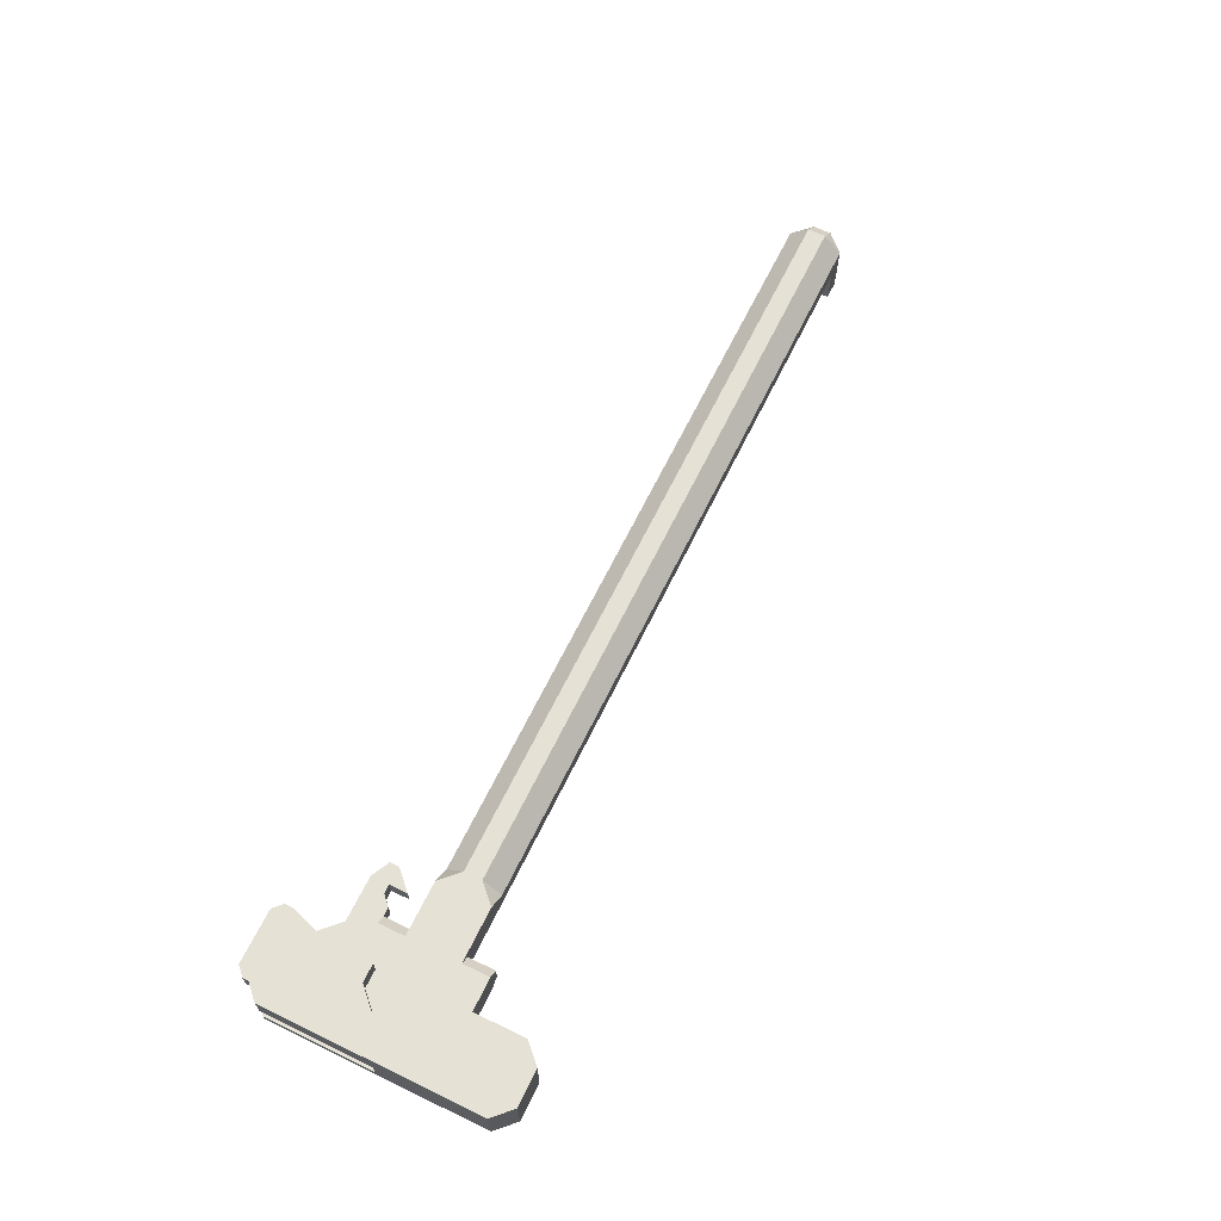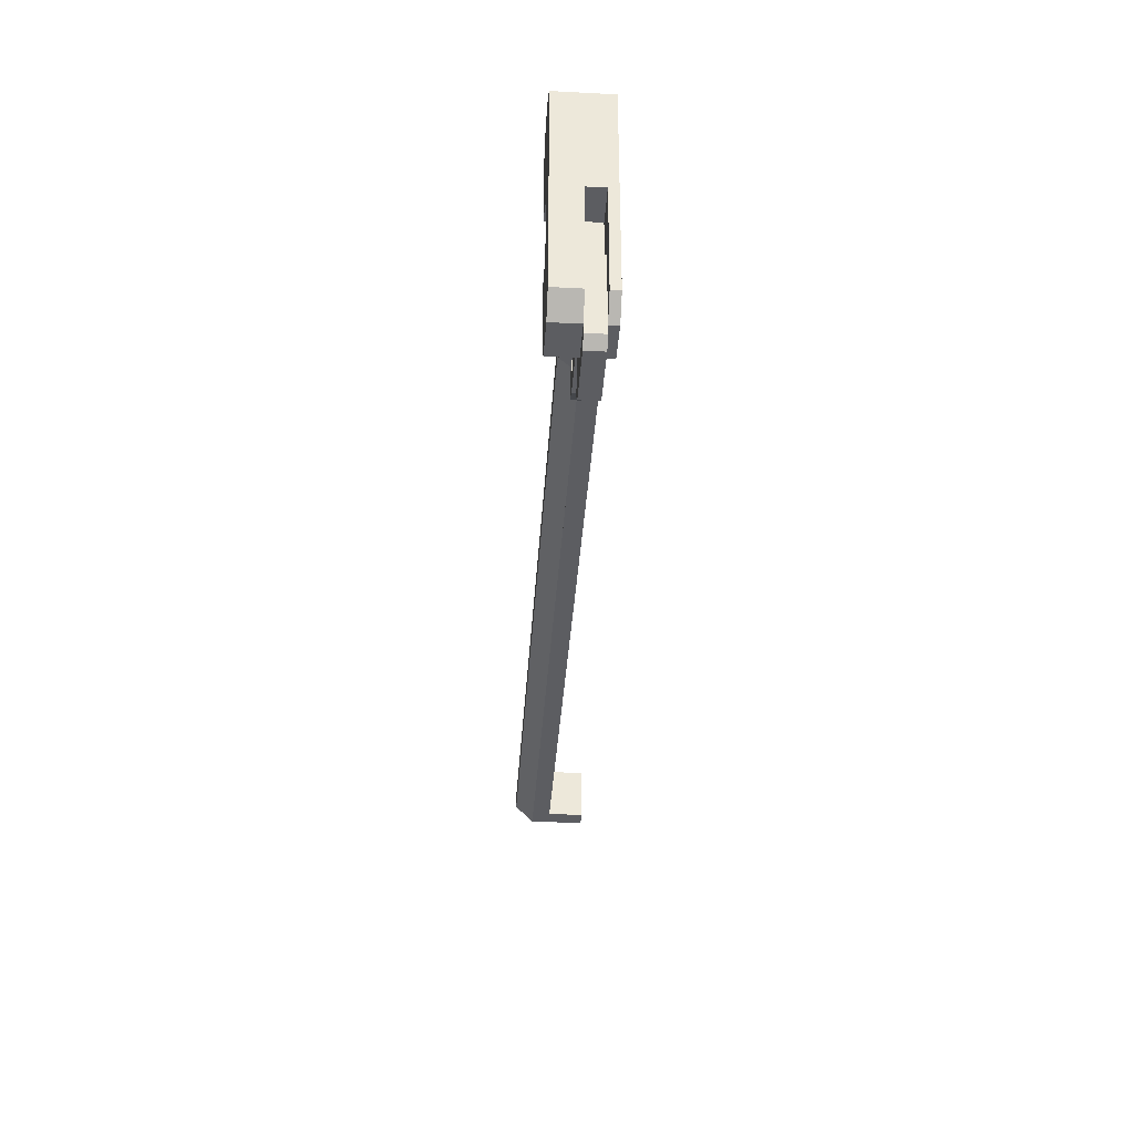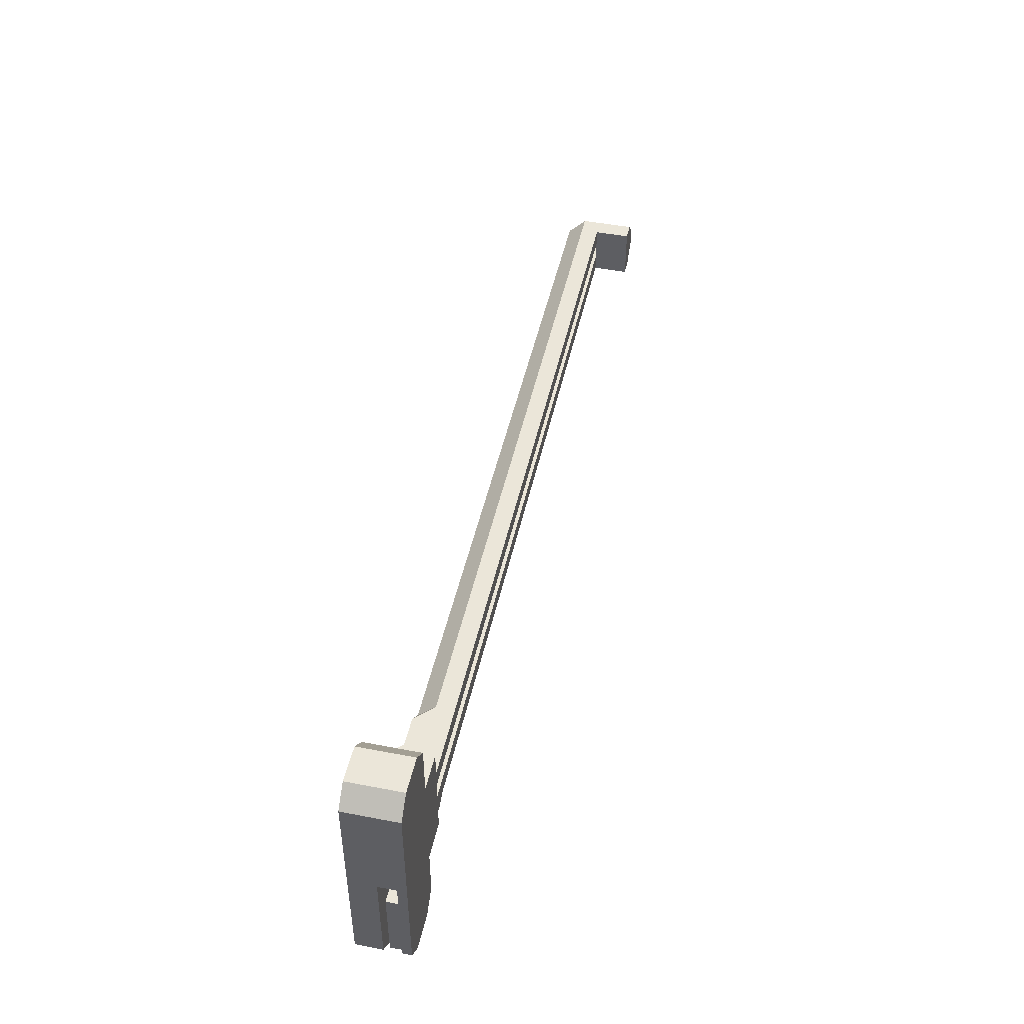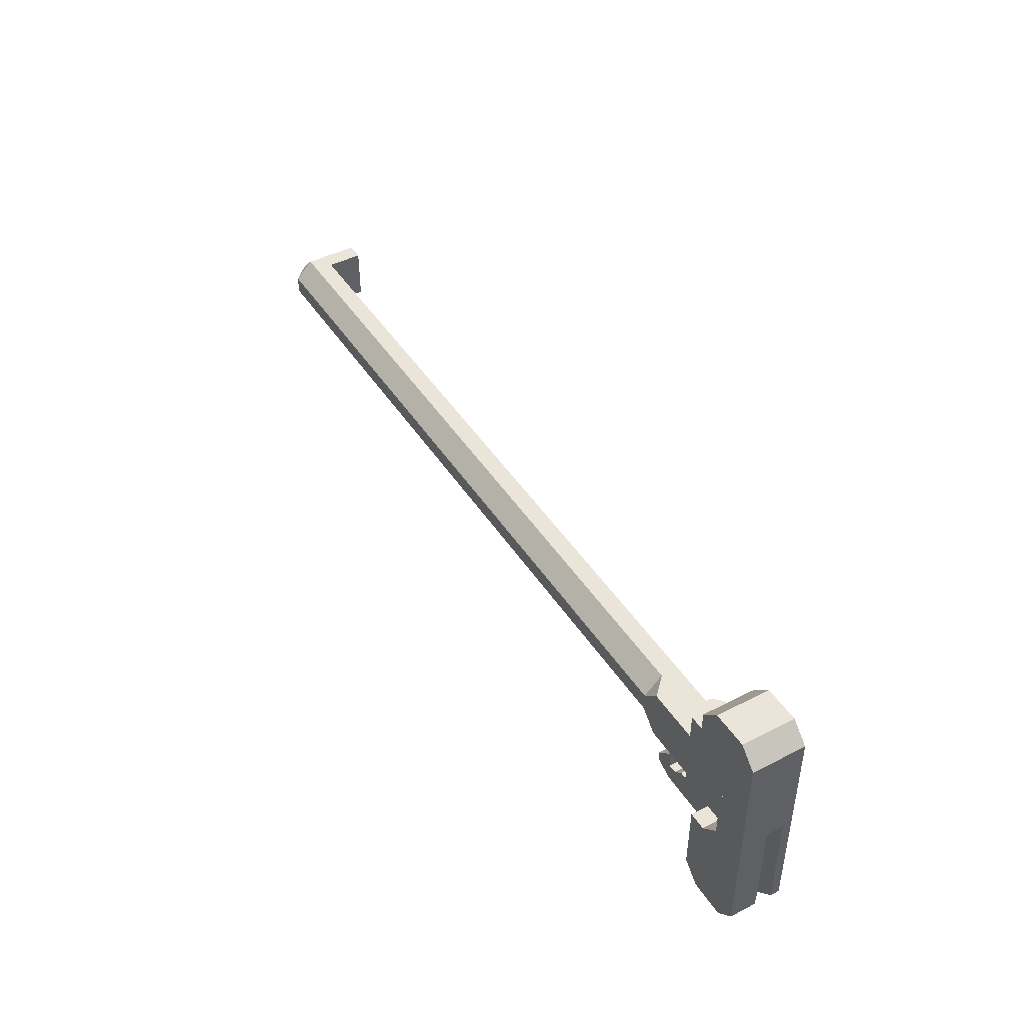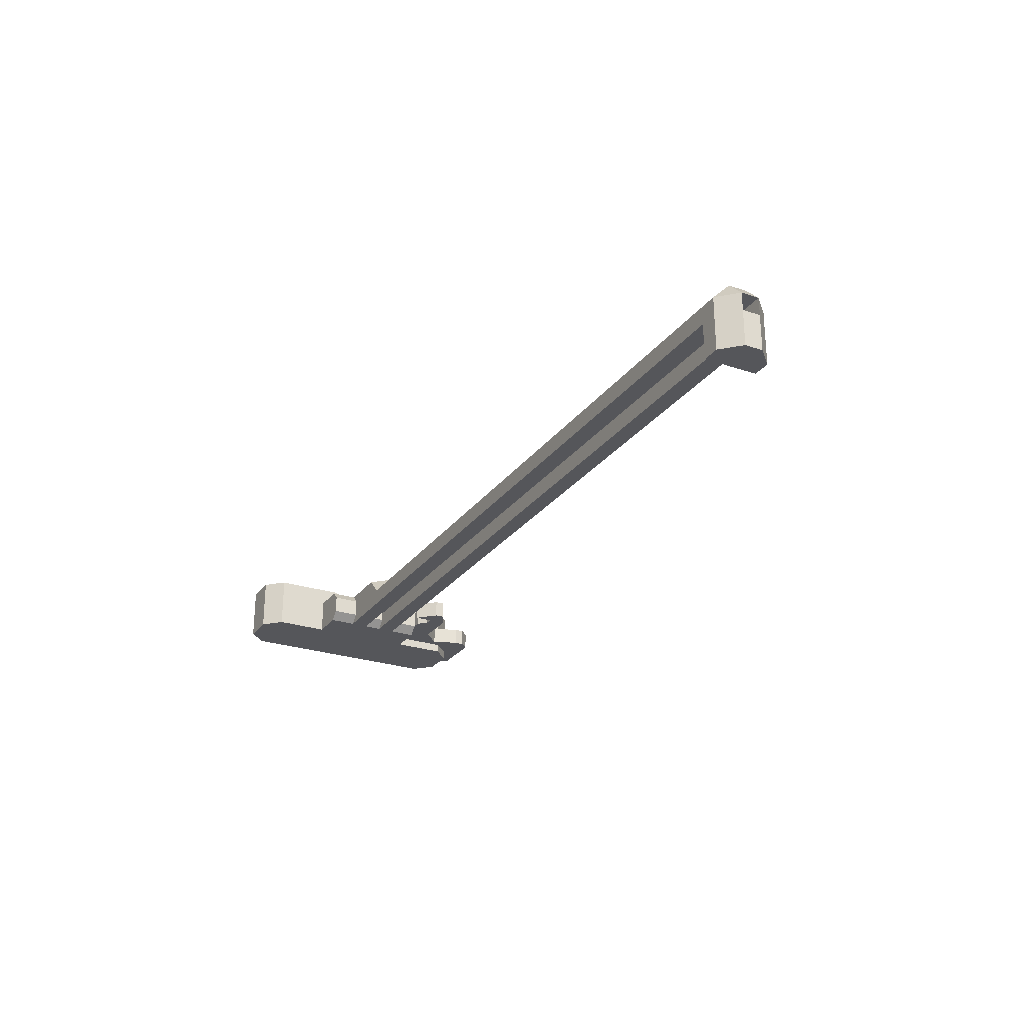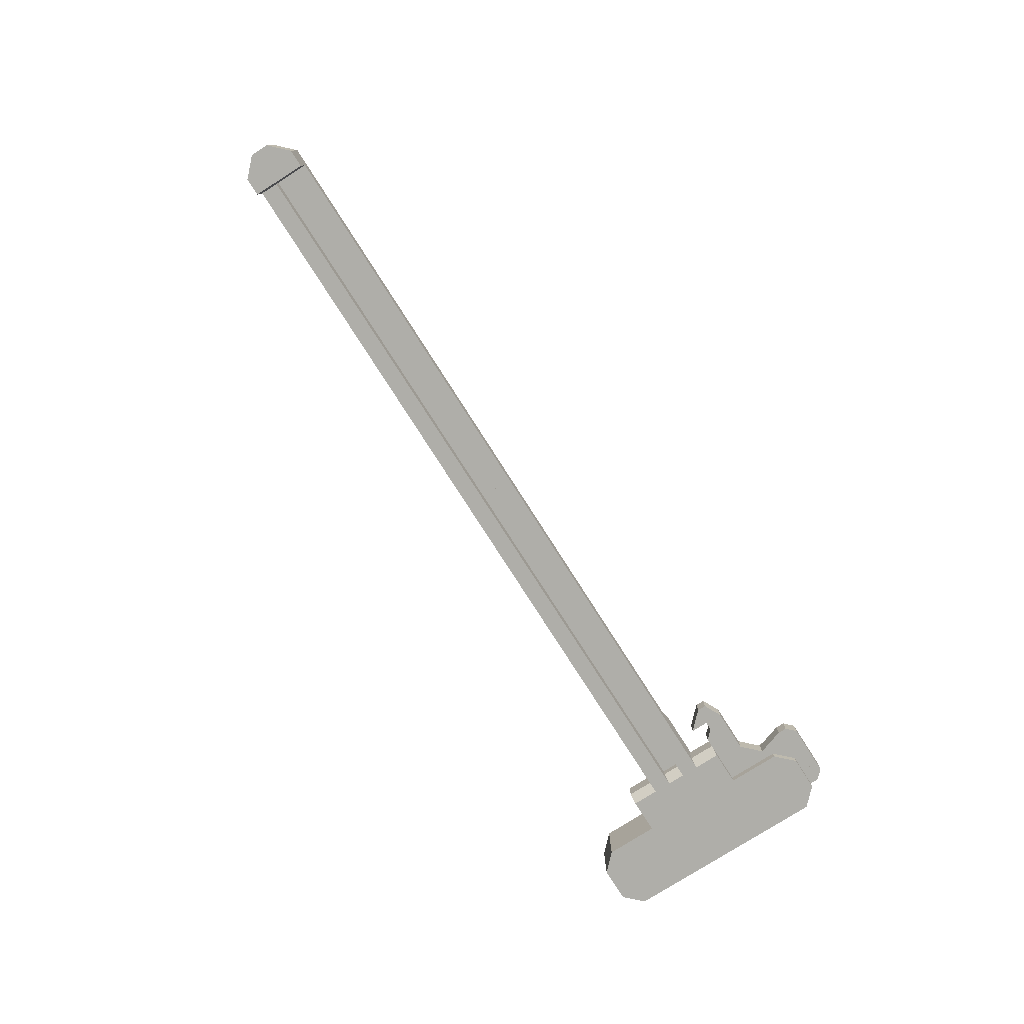
<metadata>
{"format":"obj","ext":"obj","renderer":"f3d","projection":"perspective","resolution":1024,"background":"white","views":[{"elev":65.1,"azim":-64.1,"up":"+Y"},{"elev":-36.9,"azim":-93.8,"up":"+Z"},{"elev":47.0,"azim":-77.7,"up":"+Z"},{"elev":44.8,"azim":-120.7,"up":"+Z"},{"elev":-26.0,"azim":62.2,"up":"+Y"},{"elev":-77.5,"azim":122.5,"up":"+Y"}]}
</metadata>
<code>
g HK416
v -0.25 0.125 0.1875
v 0 0.125 0.1875
v 0 0.125 -0.1875
v -0.25 0.125 -0.1875
v -0.25 0 0.1875
v 0 0 0.1875
v 0 0 -0.1875
v -0.25 0 -0.1875
f 1 2 3 4
f 8 7 6 5
f 2 1 5 6
f 4 3 7 8
f 3 2 6 7
f 1 4 8 5
v -0.375 0.1875 0.125
v -0.25 0.1875 0.125
v -0.25 0.1875 -0.125
v -0.375 0.1875 -0.125
v -0.375 0.09375 0.125
v -0.25 0.09375 0.125
v -0.25 0.09375 -0.125
v -0.375 0.09375 -0.125
f 9 10 11 12
f 16 15 14 13
f 10 9 13 14
f 12 11 15 16
f 11 10 14 15
f 9 12 16 13
v 0.25 0.125 0.03125
v 2.812 0.125 0.03125
v 2.812 0.125 -0.03125
v 0.25 0.125 -0.03125
v 0.25 0.0625 0.09375
v 2.812 0.0625 0.09375
v 2.812 0.0625 -0.09375
v 0.25 0.0625 -0.09375
f 17 18 19 20
f 24 23 22 21
f 18 17 21 22
f 20 19 23 24
f 19 18 22 23
f 17 20 24 21
v -0.09375 0.09375 -0.2188
v 0.125 0.09375 -0.2188
v 0.125 0.09375 -0.2812
v -0.09375 0.09375 -0.2812
v -0.09375 0.03125 -0.2188
v 0.125 0.03125 -0.2188
v 0.125 0.03125 -0.2812
v -0.09375 0.03125 -0.2812
f 25 26 27 28
f 32 31 30 29
f 26 25 29 30
f 28 27 31 32
f 27 26 30 31
f 25 28 32 29
v -0.375 0.09375 0.375
v -0.125 0.09375 0.375
v -0.125 0.09375 0
v -0.375 0.09375 0
v -0.375 0.03125 0.375
v -0.125 0.03125 0.375
v -0.125 0.03125 0
v -0.375 0.03125 0
f 33 34 35 36
f 40 39 38 37
f 34 33 37 38
f 36 35 39 40
f 35 34 38 39
f 33 36 40 37
v -0.3125 0.09375 -0.1875
v -0.09375 0.09375 -0.1875
v -0.09375 0.09375 -0.4688
v -0.3125 0.09375 -0.4688
v -0.3125 0.03125 -0.1875
v -0.09375 0.03125 -0.1875
v -0.09375 0.03125 -0.4688
v -0.3125 0.03125 -0.4688
f 41 42 43 44
f 48 47 46 45
f 42 41 45 46
f 44 43 47 48
f 43 42 46 47
f 41 44 48 45
v -0.375 0.1875 -0.125
v -0.125 0.1875 -0.125
v -0.125 0.1875 -0.375
v -0.375 0.1875 -0.375
v -0.375 0.09375 -0.125
v -0.125 0.09375 -0.125
v -0.125 0.09375 -0.375
v -0.375 0.09375 -0.375
f 49 50 51 52
f 56 55 54 53
f 50 49 53 54
f 52 51 55 56
f 51 50 54 55
f 49 52 56 53
v -0.375 0.03125 0.375
v -0.125 0.03125 0.375
v -0.125 0.03125 -0.375
v -0.375 0.03125 -0.375
v -0.375 0 0.375
v -0.125 0 0.375
v -0.125 0 -0.375
v -0.375 0 -0.375
f 57 58 59 60
f 64 63 62 61
f 58 57 61 62
f 60 59 63 64
f 59 58 62 63
f 57 60 64 61
v -0.09375 0.09375 -0.3438
v -0.0625 0.09375 -0.4375
v -0.0625 0.09375 -0.4688
v -0.09375 0.09375 -0.4688
v -0.09375 0.03125 -0.3438
v -0.0625 0.03125 -0.4375
v -0.0625 0.03125 -0.4688
v -0.09375 0.03125 -0.4688
f 65 66 67 68
f 72 71 70 69
f 66 65 69 70
f 68 67 71 72
f 67 66 70 71
f 65 68 72 69
v 0.125 0.09375 -0.1562
v 0.1875 0.09375 -0.2188
v 0.1875 0.09375 -0.25
v 0.125 0.09375 -0.2812
v 0.125 0.03125 -0.1562
v 0.1875 0.03125 -0.2188
v 0.1875 0.03125 -0.25
v 0.125 0.03125 -0.2812
f 73 74 75 76
f 80 79 78 77
f 74 73 77 78
f 76 75 79 80
f 75 74 78 79
f 73 76 80 77
v -0.3125 0.1875 0.4375
v -0.1875 0.1875 0.4375
v -0.125 0.1875 0.375
v -0.375 0.1875 0.375
v -0.3125 0 0.4375
v -0.1875 0 0.4375
v -0.125 0 0.375
v -0.375 0 0.375
f 81 82 83 84
f 88 87 86 85
f 82 81 85 86
f 84 83 87 88
f 83 82 86 87
f 81 84 88 85
v -0.25 0.1875 0.125
v -0.1875 0.1875 0.125
v -0.1875 0.1875 0.125
v -0.25 0.1875 0.0625
v -0.25 0.125 0.125
v -0.1875 0.125 0.125
v -0.1875 0.125 0.125
v -0.25 0.125 0.0625
f 89 90 91 92
f 96 95 94 93
f 90 89 93 94
f 92 91 95 96
f 91 90 94 95
f 89 92 96 93
v -0.25 0.1875 -0.0625
v -0.1875 0.1875 -0.125
v -0.1875 0.1875 -0.125
v -0.25 0.1875 -0.125
v -0.25 0.125 -0.0625
v -0.1875 0.125 -0.125
v -0.1875 0.125 -0.125
v -0.25 0.125 -0.125
f 97 98 99 100
f 104 103 102 101
f 98 97 101 102
f 100 99 103 104
f 99 98 102 103
f 97 100 104 101
v -0.375 0.1875 0.375
v -0.125 0.1875 0.375
v -0.125 0.1875 0.125
v -0.375 0.1875 0.125
v -0.375 0.09375 0.375
v -0.125 0.09375 0.375
v -0.125 0.09375 0.125
v -0.375 0.09375 0.125
f 105 106 107 108
f 112 111 110 109
f 106 105 109 110
f 108 107 111 112
f 107 106 110 111
f 105 108 112 109
v 0 0.0625 0.09375
v 2.812 0.0625 0.09375
v 2.875 0.0625 0.03125
v 0 0.0625 0.03125
v 0 0 0.09375
v 2.812 0 0.09375
v 2.875 0 0.03125
v 0 0 0.03125
f 113 114 115 116
f 120 119 118 117
f 114 113 117 118
f 116 115 119 120
f 115 114 118 119
f 113 116 120 117
v 0 0.0625 -0.03125
v 2.875 0.0625 -0.03125
v 2.812 0.0625 -0.09375
v 0 0.0625 -0.09375
v 0 0 -0.03125
v 2.875 0 -0.03125
v 2.812 0 -0.09375
v 0 0 -0.09375
f 121 122 123 124
f 128 127 126 125
f 122 121 125 126
f 124 123 127 128
f 123 122 126 127
f 121 124 128 125
v 2.75 0 0.09375
v 2.812 0 0.09375
v 2.812 0 -0.09375
v 2.75 0 -0.09375
v 2.75 -0.125 0.09375
v 2.812 -0.125 0.09375
v 2.812 -0.125 -0.09375
v 2.75 -0.125 -0.09375
f 129 130 131 132
f 136 135 134 133
f 130 129 133 134
f 132 131 135 136
f 131 130 134 135
f 129 132 136 133
v -0.375 0.1875 -0.375
v -0.125 0.1875 -0.375
v -0.1875 0.1875 -0.4375
v -0.3125 0.1875 -0.4375
v -0.375 0.09375 -0.375
v -0.125 0.09375 -0.375
v -0.1875 0.09375 -0.4375
v -0.3125 0.09375 -0.4375
f 137 138 139 140
f 144 143 142 141
f 138 137 141 142
f 140 139 143 144
f 139 138 142 143
f 137 140 144 141
v -0.375 0.03125 -0.375
v -0.125 0.03125 -0.375
v -0.1875 0.03125 -0.4375
v -0.3125 0.03125 -0.4375
v -0.375 0 -0.375
v -0.125 0 -0.375
v -0.1875 0 -0.4375
v -0.3125 0 -0.4375
f 145 146 147 148
f 152 151 150 149
f 146 145 149 150
f 148 147 151 152
f 147 146 150 151
f 145 148 152 149
v 0 0.125 0.1875
v 0.03125 0.09375 0.1875
v 0.03125 0.09375 -0.1875
v 0 0.125 -0.1875
v 0 0 0.1875
v 0.03125 0.03125 0.1875
v 0.03125 0.03125 -0.1875
v 0 0 -0.1875
f 153 154 155 156
f 160 159 158 157
f 154 153 157 158
f 156 155 159 160
f 155 154 158 159
f 153 156 160 157
v -0.09375 0.09375 -0.1875
v 0.0625 0.09375 -0.1875
v 0.09375 0.09375 -0.2188
v -0.09375 0.09375 -0.2188
v -0.09375 0.03125 -0.1875
v 0.0625 0.03125 -0.1875
v 0.09375 0.03125 -0.2188
v -0.09375 0.03125 -0.2188
f 161 162 163 164
f 168 167 166 165
f 162 161 165 166
f 164 163 167 168
f 163 162 166 167
f 161 164 168 165
v -0.09375 0.09375 -0.2812
v -0.03125 0.09375 -0.2812
v -0.03125 0.09375 -0.2812
v -0.09375 0.09375 -0.3438
v -0.09375 0.03125 -0.2812
v -0.03125 0.03125 -0.2812
v -0.03125 0.03125 -0.2812
v -0.09375 0.03125 -0.3438
f 169 170 171 172
f 176 175 174 173
f 170 169 173 174
f 172 171 175 176
f 171 170 174 175
f 169 172 176 173
v -0.3125 0.09375 -0.4688
v -0.0625 0.09375 -0.4688
v -0.09375 0.09375 -0.5
v -0.2812 0.09375 -0.5
v -0.3125 0.03125 -0.4688
v -0.0625 0.03125 -0.4688
v -0.09375 0.03125 -0.5
v -0.2812 0.03125 -0.5
f 177 178 179 180
f 184 183 182 181
f 178 177 181 182
f 180 179 183 184
f 179 178 182 183
f 177 180 184 181
v 0 0.125 0.09375
v 0.1875 0.125 0.09375
v 0.1875 0.125 -0.09375
v 0 0.125 -0.09375
v 0 0.0625 0.09375
v 0.25 0.0625 0.09375
v 0.25 0.0625 -0.09375
v 0 0.0625 -0.09375
f 185 186 187 188
f 192 191 190 189
f 186 185 189 190
f 188 187 191 192
f 187 186 190 191
f 185 188 192 189
v 0.1875 0.125 0.09375
v 0.25 0.125 0.03125
v 0.25 0.125 -0.03125
v 0.1875 0.125 -0.09375
v 0.1875 0.125 0.09375
v 0.25 0.0625 0.09375
v 0.25 0.0625 -0.09375
v 0.1875 0.125 -0.09375
f 193 194 195 196
f 200 199 198 197
f 194 193 197 198
f 196 195 199 200
f 195 194 198 199
f 193 196 200 197
v 2.812 0.125 0.03125
v 2.812 0.125 0.03125
v 2.812 0.125 -0.03125
v 2.812 0.125 -0.03125
v 2.812 0.0625 0.09375
v 2.875 0.0625 0.03125
v 2.875 0.0625 -0.03125
v 2.812 0.0625 -0.09375
f 201 202 203 204
f 208 207 206 205
f 202 201 205 206
f 204 203 207 208
f 203 202 206 207
f 201 204 208 205
v 2.812 0 0.09375
v 2.875 0 0.03125
v 2.875 0 -0.03125
v 2.812 0 -0.09375
v 2.812 -0.125 0.09375
v 2.875 -0.125 0.03125
v 2.875 -0.125 -0.03125
v 2.812 -0.125 -0.09375
f 209 210 211 212
f 216 215 214 213
f 210 209 213 214
f 212 211 215 216
f 211 210 214 215
f 209 212 216 213

</code>
